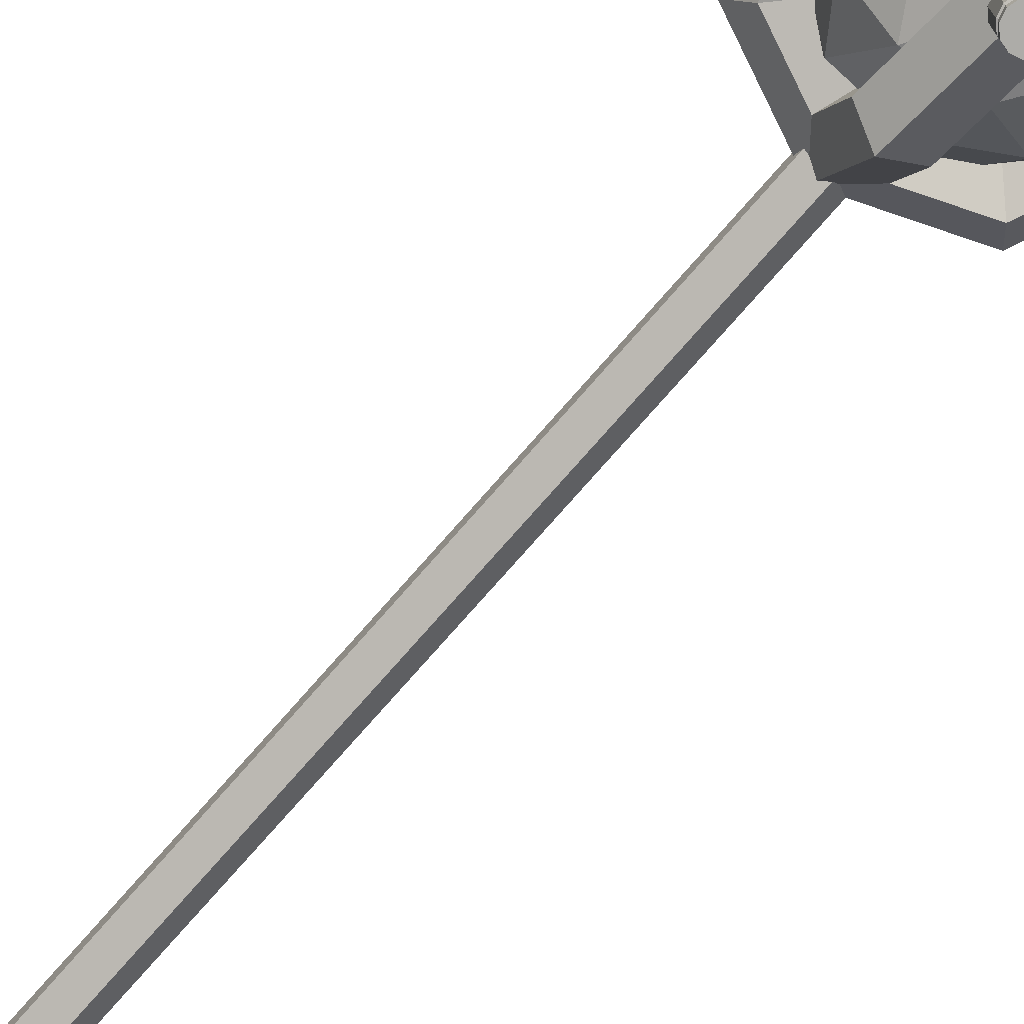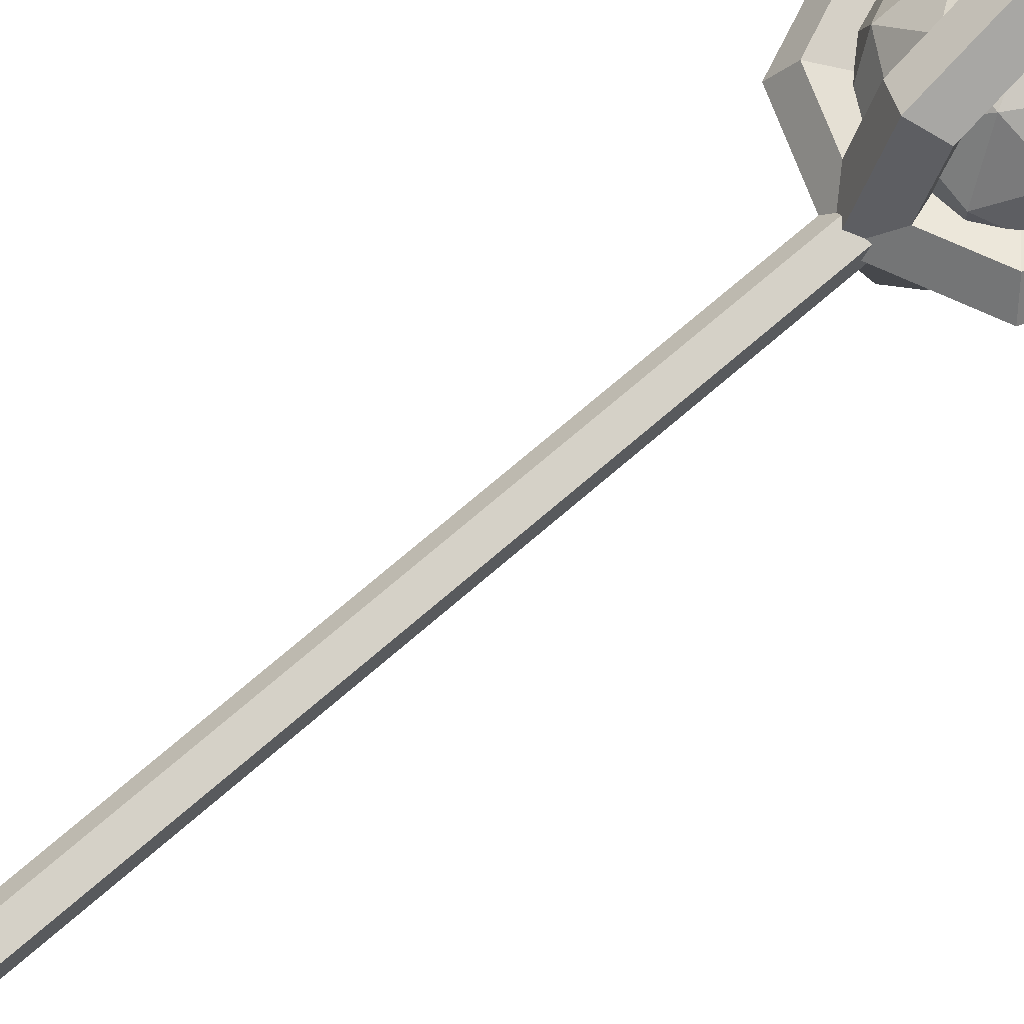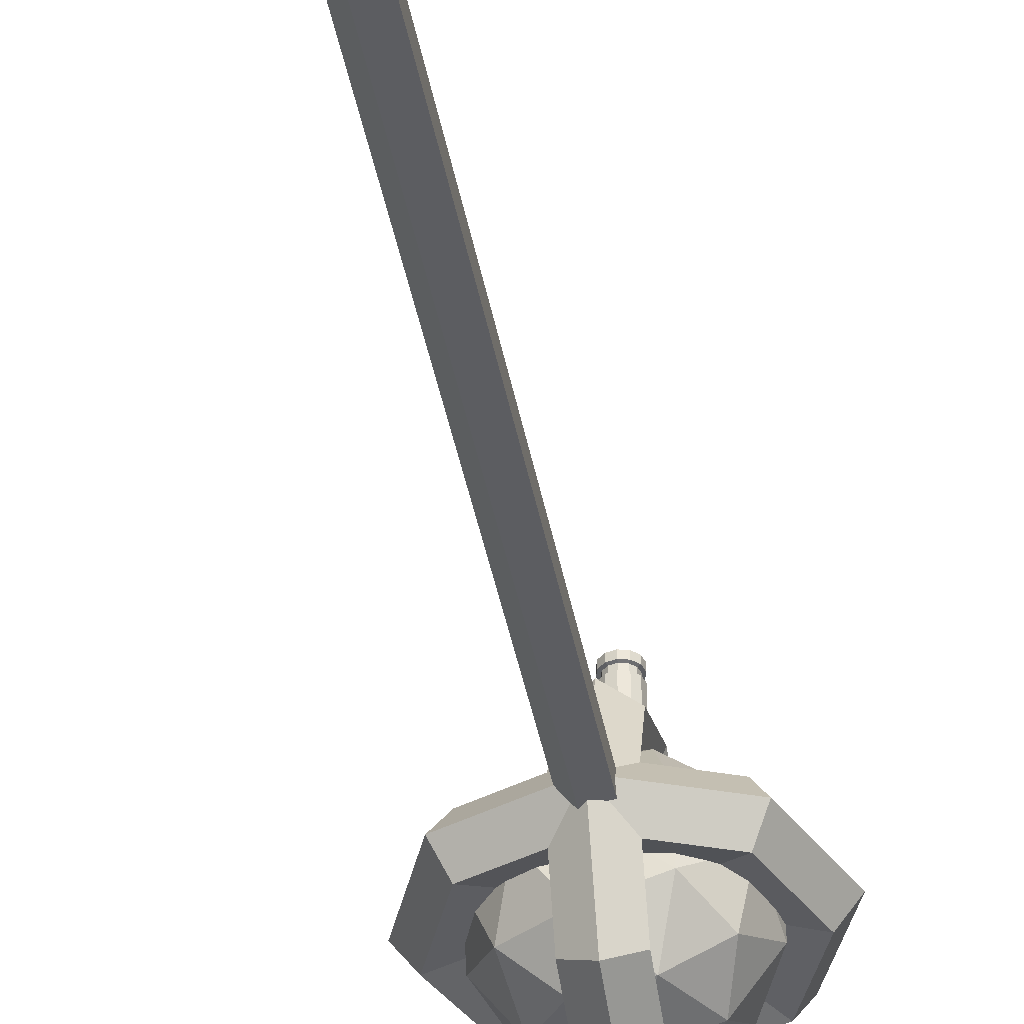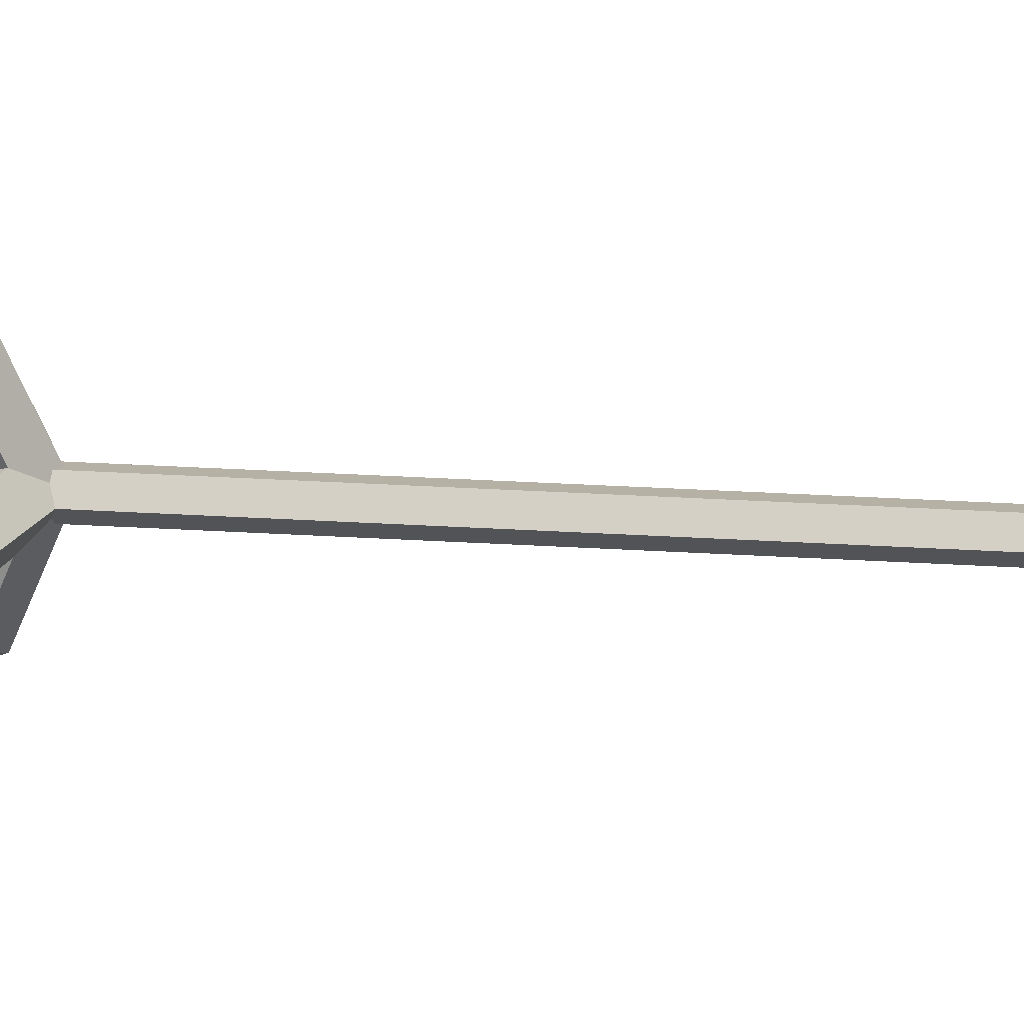
<metadata>
{"format":"obj","ext":"obj","renderer":"f3d","projection":"perspective","resolution":1024,"background":"white","views":[{"elev":-76.6,"azim":-41.3,"up":"+Z"},{"elev":66.5,"azim":-131.9,"up":"+Z"},{"elev":-40.0,"azim":-169.8,"up":"+Z"},{"elev":27.7,"azim":95.5,"up":"+Z"}]}
</metadata>
<code>
o Icosphere
v 0 -0.25 0
v 0.1809 -0.1118 0.1314
v -0.0691 -0.1118 0.2127
v -0.2236 -0.1118 0
v -0.0691 -0.1118 -0.2127
v 0.1809 -0.1118 -0.1314
v 0.0691 0.1118 0.2127
v -0.1809 0.1118 0.1314
v -0.1809 0.1118 -0.1314
v 0.0691 0.1118 -0.2127
v 0.2236 0.1118 0
v 0 0.25 0
v -0.04061 -0.2127 0.125
v 0.1063 -0.2127 0.07725
v 0.06572 -0.1314 0.2023
v 0.2127 -0.1314 0
v 0.1063 -0.2127 -0.07725
v -0.1314 -0.2127 0
v -0.172 -0.1314 0.125
v -0.04061 -0.2127 -0.125
v -0.172 -0.1314 -0.125
v 0.06572 -0.1314 -0.2023
v 0.2378 0 0.07725
v 0.2378 0 -0.07725
v 0 0 0.25
v 0.1469 0 0.2023
v -0.2378 0 0.07725
v -0.1469 0 0.2023
v -0.1469 0 -0.2023
v -0.2378 0 -0.07725
v 0.1469 0 -0.2023
v 0 0 -0.25
v 0.172 0.1314 0.125
v -0.06572 0.1314 0.2023
v -0.2127 0.1314 0
v -0.06572 0.1314 -0.2023
v 0.172 0.1314 -0.125
v 0.04061 0.2127 0.125
v 0.1314 0.2127 0
v -0.1063 0.2127 0.07725
v -0.1063 0.2127 -0.07725
v 0.04061 0.2127 -0.125
v 0 0.25 0
v 0.04922 0.2149 0
v 0.01521 0.2149 0.04093
v -0.03982 0.2149 0.02529
v -0.03982 0.2149 -0.02529
v 0.01521 0.2149 -0.04093
v 0.04922 2.346 0
v -0 2.532 0
v 0.01521 2.346 0.04093
v -0.03982 2.346 0.02529
v -0.03982 2.346 -0.02529
v 0.01521 2.346 -0.04093
f 1 14 13
f 2 14 16
f 1 13 18
f 1 18 20
f 1 20 17
f 2 16 23
f 3 15 25
f 4 19 27
f 5 21 29
f 6 22 31
f 2 23 26
f 3 25 28
f 4 27 30
f 5 29 32
f 6 31 24
f 7 33 38
f 8 34 40
f 9 35 41
f 10 36 42
f 11 37 39
f 40 38 45 46
f 39 37 42
f 37 10 42
f 39 42 48 44
f 42 36 41
f 36 9 41
f 41 40 46 47
f 41 35 40
f 35 8 40
f 38 39 44 45
f 40 34 38
f 34 7 38
f 42 41 47 48
f 38 33 39
f 33 11 39
f 24 37 11
f 24 31 37
f 31 10 37
f 32 36 10
f 32 29 36
f 29 9 36
f 30 35 9
f 30 27 35
f 27 8 35
f 28 34 8
f 28 25 34
f 25 7 34
f 26 33 7
f 26 23 33
f 23 11 33
f 31 32 10
f 31 22 32
f 22 5 32
f 29 30 9
f 29 21 30
f 21 4 30
f 27 28 8
f 27 19 28
f 19 3 28
f 25 26 7
f 25 15 26
f 15 2 26
f 23 24 11
f 23 16 24
f 16 6 24
f 17 22 6
f 17 20 22
f 20 5 22
f 20 21 5
f 20 18 21
f 18 4 21
f 18 19 4
f 18 13 19
f 13 3 19
f 16 17 6
f 16 14 17
f 14 1 17
f 13 15 3
f 13 14 15
f 14 2 15
f 46 45 51 52
f 44 48 54 49
f 47 46 52 53
f 45 44 49 51
f 48 47 53 54
f 49 54 50
f 54 53 50
f 53 52 50
f 52 51 50
f 51 49 50
l 12 43
o Torus
v 0.3564 0 0
v 0.3071 -0 0.06778
v 0.2274 -0 0.04189
v 0.2274 0 -0.04189
v 0.3071 0 -0.06778
v 0.252 0.252 0
v 0.2172 0.2172 0.06778
v 0.1608 0.1608 0.04189
v 0.1608 0.1608 -0.04189
v 0.2172 0.2172 -0.06778
v 0 0.3564 0
v 0 0.3071 0.06778
v 0 0.2274 0.04189
v 0 0.2274 -0.04189
v 0 0.3071 -0.06778
v -0.252 0.252 0
v -0.2172 0.2172 0.06778
v -0.1608 0.1608 0.04189
v -0.1608 0.1608 -0.04189
v -0.2172 0.2172 -0.06778
v -0.3564 0 0
v -0.3071 0 0.06778
v -0.2274 0 0.04189
v -0.2274 0 -0.04189
v -0.3071 0 -0.06778
v -0.252 -0.252 -0
v -0.2172 -0.2172 0.06778
v -0.1608 -0.1608 0.04189
v -0.1608 -0.1608 -0.04189
v -0.2172 -0.2172 -0.06778
v 0 -0.3564 -0
v 0 -0.3071 0.06778
v 0 -0.2274 0.04189
v 0 -0.2274 -0.04189
v 0 -0.3071 -0.06778
v 0.252 -0.252 -0
v 0.2172 -0.2172 0.06778
v 0.1608 -0.1608 0.04189
v 0.1608 -0.1608 -0.04189
v 0.2172 -0.2172 -0.06778
f 55 60 61 56
f 56 61 62 57
f 57 62 63 58
f 58 63 64 59
f 59 64 60 55
f 60 65 66 61
f 61 66 67 62
f 62 67 68 63
f 63 68 69 64
f 64 69 65 60
f 65 70 71 66
f 66 71 72 67
f 67 72 73 68
f 68 73 74 69
f 69 74 70 65
f 70 75 76 71
f 71 76 77 72
f 72 77 78 73
f 73 78 79 74
f 74 79 75 70
f 75 80 81 76
f 76 81 82 77
f 77 82 83 78
f 78 83 84 79
f 79 84 80 75
f 80 85 86 81
f 81 86 87 82
f 82 87 88 83
f 83 88 89 84
f 84 89 85 80
f 85 90 91 86
f 86 91 92 87
f 87 92 93 88
f 88 93 94 89
f 89 94 90 85
f 90 55 56 91
f 91 56 57 92
f 92 57 58 93
f 93 58 59 94
f 94 59 55 90
o Torus.001
v -0 0 -0.3564
v 0.06778 -0 -0.3071
v 0.04189 -0 -0.2274
v -0.04189 0 -0.2274
v -0.06778 0 -0.3071
v 0 0.252 -0.252
v 0.06778 0.2172 -0.2172
v 0.04189 0.1608 -0.1608
v -0.04189 0.1608 -0.1608
v -0.06778 0.2172 -0.2172
v 0 0.3564 -0
v 0.06778 0.3071 -0
v 0.04189 0.2274 -0
v -0.04189 0.2274 -0
v -0.06778 0.3071 -0
v 0 0.252 0.252
v 0.06778 0.2172 0.2172
v 0.04189 0.1608 0.1608
v -0.04189 0.1608 0.1608
v -0.06778 0.2172 0.2172
v 0 0 0.3564
v 0.06778 0 0.3071
v 0.04189 0 0.2274
v -0.04189 0 0.2274
v -0.06778 0 0.3071
v 0 -0.252 0.252
v 0.06778 -0.2172 0.2172
v 0.04189 -0.1608 0.1608
v -0.04189 -0.1608 0.1608
v -0.06778 -0.2172 0.2172
v -0 -0.3564 -0
v 0.06778 -0.3071 -0
v 0.04189 -0.2274 -0
v -0.04189 -0.2274 -0
v -0.06778 -0.3071 -0
v -0 -0.252 -0.252
v 0.06778 -0.2172 -0.2172
v 0.04189 -0.1608 -0.1608
v -0.04189 -0.1608 -0.1608
v -0.06778 -0.2172 -0.2172
f 95 100 101 96
f 96 101 102 97
f 97 102 103 98
f 98 103 104 99
f 99 104 100 95
f 100 105 106 101
f 101 106 107 102
f 102 107 108 103
f 103 108 109 104
f 104 109 105 100
f 105 110 111 106
f 106 111 112 107
f 107 112 113 108
f 108 113 114 109
f 109 114 110 105
f 110 115 116 111
f 111 116 117 112
f 112 117 118 113
f 113 118 119 114
f 114 119 115 110
f 115 120 121 116
f 116 121 122 117
f 117 122 123 118
f 118 123 124 119
f 119 124 120 115
f 120 125 126 121
f 121 126 127 122
f 122 127 128 123
f 123 128 129 124
f 124 129 125 120
f 125 130 131 126
f 126 131 132 127
f 127 132 133 128
f 128 133 134 129
f 129 134 130 125
f 130 95 96 131
f 131 96 97 132
f 132 97 98 133
f 133 98 99 134
f 134 99 95 130
o Cylinder
v 0 -0.6453 -0.0394
v 0 -0.2988 -0.0394
v 0.0197 -0.6453 -0.03412
v 0.0197 -0.2988 -0.03412
v 0.03412 -0.6453 -0.0197
v 0.03412 -0.2988 -0.0197
v 0.0394 -0.6453 0
v 0.0394 -0.2988 0
v 0.03412 -0.6453 0.0197
v 0.03412 -0.2988 0.0197
v 0.0197 -0.6453 0.03412
v 0.0197 -0.2988 0.03412
v 0 -0.6453 0.0394
v 0 -0.2988 0.0394
v -0.0197 -0.6453 0.03412
v -0.0197 -0.2988 0.03412
v -0.03412 -0.6453 0.0197
v -0.03412 -0.2988 0.0197
v -0.0394 -0.6453 0
v -0.0394 -0.2988 0
v -0.03412 -0.6453 -0.0197
v -0.03412 -0.2988 -0.0197
v -0.0197 -0.6453 -0.03412
v -0.0197 -0.2988 -0.03412
v 0 -0.6259 -0.0394
v 0.0197 -0.6259 -0.03412
v 0.03412 -0.6259 -0.0197
v 0.0394 -0.6259 0
v 0.03412 -0.6259 0.0197
v 0.0197 -0.6259 0.03412
v 0 -0.6259 0.0394
v -0.0197 -0.6259 0.03412
v -0.03412 -0.6259 0.0197
v -0.0394 -0.6259 0
v -0.03412 -0.6259 -0.0197
v -0.0197 -0.6259 -0.03412
v 0 -0.6053 -0.0394
v 0.0197 -0.6053 -0.03412
v 0.03412 -0.6053 -0.0197
v 0.0394 -0.6053 0
v 0.03412 -0.6053 0.0197
v 0.0197 -0.6053 0.03412
v 0 -0.6053 0.0394
v -0.0197 -0.6053 0.03412
v -0.03412 -0.6053 0.0197
v -0.0394 -0.6053 0
v -0.03412 -0.6053 -0.0197
v -0.0197 -0.6053 -0.03412
v 0.01628 -0.6071 -0.02821
v 0.01628 -0.6241 -0.02821
v 0.02821 -0.6071 -0.01628
v 0.02821 -0.6241 -0.01628
v 0.03257 -0.6071 -0
v 0.03257 -0.6241 -0
v 0.02821 -0.6071 0.01628
v 0.02821 -0.6241 0.01628
v 0.01628 -0.6071 0.02821
v 0.01628 -0.6241 0.02821
v 0 -0.6071 0.03257
v 0 -0.6241 0.03257
v -0.01628 -0.6071 0.02821
v -0.01628 -0.6241 0.02821
v -0.02821 -0.6071 0.01628
v -0.02821 -0.6241 0.01628
v -0.03257 -0.6071 -0
v -0.03257 -0.6241 -0
v -0.02821 -0.6071 -0.01628
v -0.02821 -0.6241 -0.01628
v -0.01628 -0.6071 -0.02821
v -0.01628 -0.6241 -0.02821
v 0 -0.6241 -0.03257
v 0 -0.6071 -0.03257
f 171 136 138 172
f 172 138 140 173
f 173 140 142 174
f 174 142 144 175
f 175 144 146 176
f 176 146 148 177
f 177 148 150 178
f 178 150 152 179
f 179 152 154 180
f 180 154 156 181
f 138 136 158 156 154 152 150 148 146 144 142 140
f 181 156 158 182
f 182 158 136 171
f 135 137 139 141 143 145 147 149 151 153 155 157
f 157 170 159 135
f 155 169 170 157
f 153 168 169 155
f 151 167 168 153
f 149 166 167 151
f 147 165 166 149
f 145 164 165 147
f 143 163 164 145
f 141 162 163 143
f 139 161 162 141
f 137 160 161 139
f 135 159 160 137
f 161 160 184 186
f 174 175 189 187
f 169 168 200 202
f 182 171 206 203
f 162 161 186 188
f 175 176 191 189
f 170 169 202 204
f 163 162 188 190
f 176 177 193 191
f 159 170 204 205
f 164 163 190 192
f 177 178 195 193
f 204 203 206 205
f 202 201 203 204
f 200 199 201 202
f 198 197 199 200
f 196 195 197 198
f 194 193 195 196
f 192 191 193 194
f 190 189 191 192
f 188 187 189 190
f 186 185 187 188
f 184 183 185 186
f 205 206 183 184
f 181 182 203 201
f 168 167 198 200
f 173 174 187 185
f 160 159 205 184
f 180 181 201 199
f 167 166 196 198
f 172 173 185 183
f 179 180 199 197
f 166 165 194 196
f 171 172 183 206
f 178 179 197 195
f 165 164 192 194
o Cylinder.001
v 0 0.0356 0.4746
v 0.01959 0.03035 0.4746
v 0.03394 0.01601 0.4746
v 0.03919 -0.003585 0.4746
v 0.03394 -0.02318 0.4746
v 0.01959 -0.03752 0.4746
v 0 -0.04277 0.4746
v -0.01959 -0.03752 0.4746
v -0.03394 -0.02318 0.4746
v -0.03919 -0.003585 0.4746
v -0.03394 0.01601 0.4746
v -0.01959 0.03035 0.4746
v 0 0.0356 0
v 0.01959 0.03035 0
v 0.03394 0.01601 0
v 0.03919 -0.003585 0
v 0.03394 -0.02318 -0
v 0.01959 -0.03752 -0
v 0 -0.04277 -0
v -0.01959 -0.03752 -0
v -0.03394 -0.02318 -0
v -0.03919 -0.003585 0
v -0.03394 0.01601 0
v -0.01959 0.03035 0
v 0 0.0356 0.456
v 0.01959 0.03035 0.456
v 0.03394 0.01601 0.456
v 0.03919 -0.003585 0.456
v 0.03394 -0.02318 0.456
v 0.01959 -0.03752 0.456
v 0 -0.04277 0.456
v -0.01959 -0.03752 0.456
v -0.03394 -0.02318 0.456
v -0.03919 -0.003585 0.456
v -0.03394 0.01601 0.456
v -0.01959 0.03035 0.456
v 0.01959 0.03035 0.4341
v 0.03394 0.01601 0.4341
v 0.03919 -0.003585 0.4341
v 0.03394 -0.02318 0.4341
v 0.01959 -0.03752 0.4341
v 0 -0.04277 0.4341
v -0.01959 -0.03752 0.4341
v -0.03394 -0.02318 0.4341
v -0.03919 -0.003585 0.4341
v -0.03394 0.01601 0.4341
v -0.01959 0.03035 0.4341
v 0 0.0356 0.4341
v -0 0.02848 0.4361
v -0 0.02848 0.454
v -0.01603 0.02419 0.454
v -0.02777 0.01245 0.454
v -0.03207 -0.003585 0.454
v -0.02777 -0.01962 0.454
v -0.01603 -0.03136 0.454
v -0 -0.03565 0.454
v 0.01603 -0.03136 0.454
v 0.02777 -0.01962 0.454
v 0.03207 -0.003585 0.454
v 0.02777 0.01245 0.454
v 0.01603 0.02419 0.454
v 0.01603 0.02419 0.4361
v 0.02777 0.01245 0.4361
v 0.03207 -0.003585 0.4361
v 0.02777 -0.01962 0.4361
v 0.01603 -0.03136 0.4361
v -0 -0.03565 0.4361
v -0.01603 -0.03136 0.4361
v -0.02777 -0.01962 0.4361
v -0.03207 -0.003585 0.4361
v -0.02777 0.01245 0.4361
v -0.01603 0.02419 0.4361
v 0 0.0356 -0.4746
v 0.01959 0.03035 -0.4746
v 0.03394 0.01601 -0.4746
v 0.03919 -0.003585 -0.4746
v 0.03394 -0.02318 -0.4746
v 0.01959 -0.03752 -0.4746
v 0 -0.04277 -0.4746
v -0.01959 -0.03752 -0.4746
v -0.03394 -0.02318 -0.4746
v -0.03919 -0.003585 -0.4746
v -0.03394 0.01601 -0.4746
v -0.01959 0.03035 -0.4746
v 0 0.0356 -0.456
v 0.01959 0.03035 -0.456
v 0.03394 0.01601 -0.456
v 0.03919 -0.003585 -0.456
v 0.03394 -0.02318 -0.456
v 0.01959 -0.03752 -0.456
v 0 -0.04277 -0.456
v -0.01959 -0.03752 -0.456
v -0.03394 -0.02318 -0.456
v -0.03919 -0.003585 -0.456
v -0.03394 0.01601 -0.456
v -0.01959 0.03035 -0.456
v 0.01959 0.03035 -0.4341
v 0.03394 0.01601 -0.4341
v 0.03919 -0.003585 -0.4341
v 0.03394 -0.02318 -0.4341
v 0.01959 -0.03752 -0.4341
v 0 -0.04277 -0.4341
v -0.01959 -0.03752 -0.4341
v -0.03394 -0.02318 -0.4341
v -0.03919 -0.003585 -0.4341
v -0.03394 0.01601 -0.4341
v -0.01959 0.03035 -0.4341
v 0 0.0356 -0.4341
v -0 0.02848 -0.4361
v -0 0.02848 -0.454
v -0.01603 0.02419 -0.454
v -0.02777 0.01245 -0.454
v -0.03207 -0.003585 -0.454
v -0.02777 -0.01962 -0.454
v -0.01603 -0.03136 -0.454
v -0 -0.03565 -0.454
v 0.01603 -0.03136 -0.454
v 0.02777 -0.01962 -0.454
v 0.03207 -0.003585 -0.454
v 0.02777 0.01245 -0.454
v 0.01603 0.02419 -0.454
v 0.01603 0.02419 -0.4361
v 0.02777 0.01245 -0.4361
v 0.03207 -0.003585 -0.4361
v 0.02777 -0.01962 -0.4361
v 0.01603 -0.03136 -0.4361
v -0 -0.03565 -0.4361
v -0.01603 -0.03136 -0.4361
v -0.02777 -0.01962 -0.4361
v -0.03207 -0.003585 -0.4361
v -0.02777 0.01245 -0.4361
v -0.01603 0.02419 -0.4361
f 231 207 208 232
f 232 208 209 233
f 233 209 210 234
f 234 210 211 235
f 235 211 212 236
f 236 212 213 237
f 237 213 214 238
f 238 214 215 239
f 239 215 216 240
f 240 216 217 241
f 208 207 218 217 216 215 214 213 212 211 210 209
f 241 217 218 242
f 242 218 207 231
f 236 237 262 263
f 247 246 271 272
f 254 253 278 255
f 237 238 261 262
f 246 245 270 271
f 253 252 277 278
f 238 239 260 261
f 245 244 269 270
f 231 232 267 256
f 252 251 276 277
f 239 240 259 260
f 244 243 268 269
f 219 254 243 220
f 220 243 244 221
f 221 244 245 222
f 222 245 246 223
f 223 246 247 224
f 224 247 248 225
f 225 248 249 226
f 226 249 250 227
f 227 250 251 228
f 228 251 252 229
f 229 252 253 230
f 230 253 254 219
f 278 257 256 255
f 277 258 257 278
f 276 259 258 277
f 275 260 259 276
f 274 261 260 275
f 273 262 261 274
f 272 263 262 273
f 271 264 263 272
f 270 265 264 271
f 269 266 265 270
f 268 267 266 269
f 255 256 267 268
f 248 247 272 273
f 235 236 263 264
f 242 231 256 257
f 249 248 273 274
f 234 235 264 265
f 241 242 257 258
f 250 249 274 275
f 233 234 265 266
f 243 254 255 268
f 240 241 258 259
f 251 250 275 276
f 232 233 266 267
f 291 292 280 279
f 292 293 281 280
f 293 294 282 281
f 294 295 283 282
f 295 296 284 283
f 296 297 285 284
f 297 298 286 285
f 298 299 287 286
f 299 300 288 287
f 300 301 289 288
f 280 281 282 283 284 285 286 287 288 289 290 279
f 301 302 290 289
f 302 291 279 290
f 296 323 322 297
f 307 332 331 306
f 314 315 338 313
f 297 322 321 298
f 306 331 330 305
f 313 338 337 312
f 298 321 320 299
f 305 330 329 304
f 291 316 327 292
f 312 337 336 311
f 299 320 319 300
f 304 329 328 303
f 219 220 303 314
f 220 221 304 303
f 221 222 305 304
f 222 223 306 305
f 223 224 307 306
f 224 225 308 307
f 225 226 309 308
f 226 227 310 309
f 227 228 311 310
f 228 229 312 311
f 229 230 313 312
f 230 219 314 313
f 338 315 316 317
f 337 338 317 318
f 336 337 318 319
f 335 336 319 320
f 334 335 320 321
f 333 334 321 322
f 332 333 322 323
f 331 332 323 324
f 330 331 324 325
f 329 330 325 326
f 328 329 326 327
f 315 328 327 316
f 308 333 332 307
f 295 324 323 296
f 302 317 316 291
f 309 334 333 308
f 294 325 324 295
f 301 318 317 302
f 310 335 334 309
f 293 326 325 294
f 303 328 315 314
f 300 319 318 301
f 311 336 335 310
f 292 327 326 293

</code>
